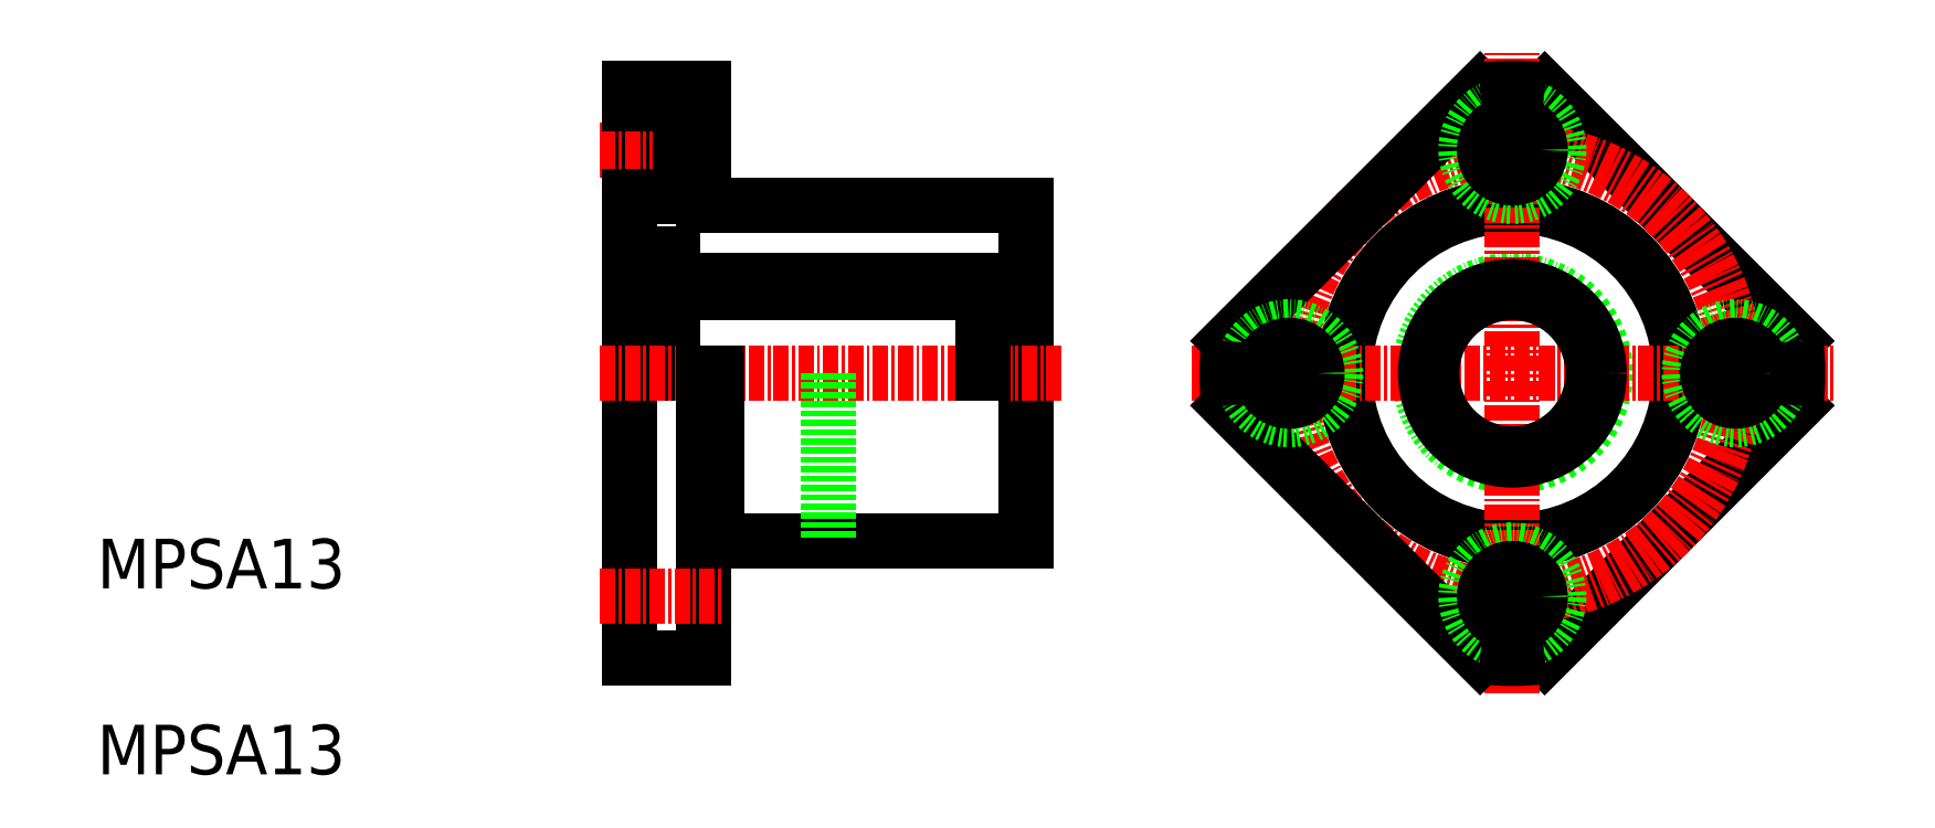
<metadata>
{"format":"dxf","ext":"dxf","renderer":"ezdxf+matplotlib","layout":"modelspace","background":"white","min_lineweight":24,"dpi":150}
</metadata>
<code>
0
SECTION
2
ENTITIES
0
TEXT
8
0
10
10
20
10
30
0
40
4
1
MPSA13
0
TEXT
8
0
10
10
20
25
30
0
40
4
1
MPSA13
0
CIRCLE
8
0
10
124.1
20
42.35
30
0
40
7.5
0
LINE
8
0
10
147
20
39.75
30
0
11
126.7
21
19.5
31
0
0
LINE
8
0
10
126.7
20
65.21
30
0
11
147
21
44.96
31
0
0
CIRCLE
8
CENTER
10
124.1
20
42.35
30
0
40
18
0
CIRCLE
8
0
10
124.1
20
42.35
30
0
40
13.5
0
LINE
8
CENTER
10
98.26
20
42.35
30
0
11
150
21
42.35
31
0
0
LINE
8
0
10
55.27
20
52
30
0
11
55.27
21
42.35
31
0
0
LINE
8
0
10
84.92
20
55.85
30
0
11
84.92
21
28.85
31
0
0
LINE
8
0
10
56.42
20
52
30
0
11
56.42
21
42.35
31
0
0
LINE
8
0
10
52.92
20
65.35
30
0
11
52.92
21
19.35
31
0
0
LINE
8
0
10
121.5
20
65.21
30
0
11
101.3
21
44.96
31
0
0
LINE
8
CENTER
10
124.1
20
16.5
30
0
11
124.1
21
68.21
31
0
0
LINE
8
CENTER
10
50.54
20
42.35
30
0
11
87.78
21
42.35
31
0
0
LINE
8
0
10
59.92
20
28.85
30
0
11
84.92
21
28.85
31
0
0
LINE
8
0
10
56.42
20
49.85
30
0
11
81.42
21
49.85
31
0
0
LINE
8
0
10
56.42
20
48.85
30
0
11
81.42
21
48.85
31
0
0
LINE
8
0
10
59.92
20
28.85
30
0
11
59.92
21
42.35
31
0
0
LINE
8
0
10
58.92
20
42.35
30
0
11
58.92
21
19.35
31
0
0
LINE
8
CENTER
10
50.54
20
24.35
30
0
11
60.49
21
24.35
31
0
0
LINE
8
0
10
52.92
20
19.35
30
0
11
58.92
21
19.35
31
0
0
LINE
8
0
10
58.92
20
29.35
30
0
11
59.92
21
29.35
31
0
0
LINE
8
0
10
55.27
20
49.06
30
0
11
56.42
21
49.06
31
0
0
LINE
8
0
10
52.92
20
49.85
30
0
11
55.27
21
49.85
31
0
0
LINE
8
0
10
68.92
20
42.35
30
0
11
68.92
21
28.85
31
0
0
LINE
8
0
10
81.42
20
49.35
30
0
11
84.92
21
49.35
31
0
0
LINE
8
0
10
81.42
20
49.85
30
0
11
81.42
21
48.85
31
0
0
LINE
8
0
10
81.42
20
48.85
30
0
11
81.42
21
42.35
31
0
0
LINE
8
0
10
101.3
20
39.75
30
0
11
121.5
21
19.5
31
0
0
CIRCLE
8
0
10
106.1
20
42.35
30
0
40
3.75
0
ARC
8
0
10
124.1
20
42.35
30
0
40
23
50
173.5
51
186.5
0
CIRCLE
8
0
10
124.1
20
24.35
30
0
40
3.75
0
ARC
8
0
10
124.1
20
42.35
30
0
40
23
50
263.5
51
276.5
0
CIRCLE
8
0
10
124.1
20
24.35
30
0
40
2.25
0
CIRCLE
8
0
10
124.1
20
42.35
30
0
40
7
0
CIRCLE
8
0
10
124.1
20
42.35
30
0
40
6.5
0
LINE
8
0
10
58.92
20
55.85
30
0
11
84.92
21
55.85
31
0
0
LINE
8
CENTER
10
50.54
20
60.35
30
0
11
60.49
21
60.35
31
0
0
LINE
8
0
10
58.92
20
65.35
30
0
11
58.92
21
55.85
31
0
0
LINE
8
0
10
57.02
20
64.1
30
0
11
57.02
21
56.6
31
0
0
LINE
8
0
10
57.02
20
58.1
30
0
11
58.92
21
58.1
31
0
0
LINE
8
0
10
52.92
20
56.6
30
0
11
57.02
21
56.6
31
0
0
LINE
8
0
10
55.27
20
52
30
0
11
56.42
21
52
31
0
0
LINE
8
0
10
52.92
20
65.35
30
0
11
58.92
21
65.35
31
0
0
LINE
8
0
10
57.02
20
62.6
30
0
11
58.92
21
62.6
31
0
0
LINE
8
0
10
52.92
20
64.1
30
0
11
57.02
21
64.1
31
0
0
CIRCLE
8
0
10
124.1
20
60.35
30
0
40
3.75
0
ARC
8
0
10
124.1
20
42.35
30
0
40
23
50
83.5
51
96.5
0
CIRCLE
8
0
10
142.1
20
42.35
30
0
40
3.75
0
ARC
8
0
10
124.1
20
42.35
30
0
40
23
50
353.5
51
6.5
0
CIRCLE
8
0
10
106.1
20
42.35
30
0
40
2.25
0
CIRCLE
8
0
10
124.1
20
60.35
30
0
40
2.25
0
CIRCLE
8
0
10
142.1
20
42.35
30
0
40
2.25
0
ENDSEC
0
EOF

</code>
